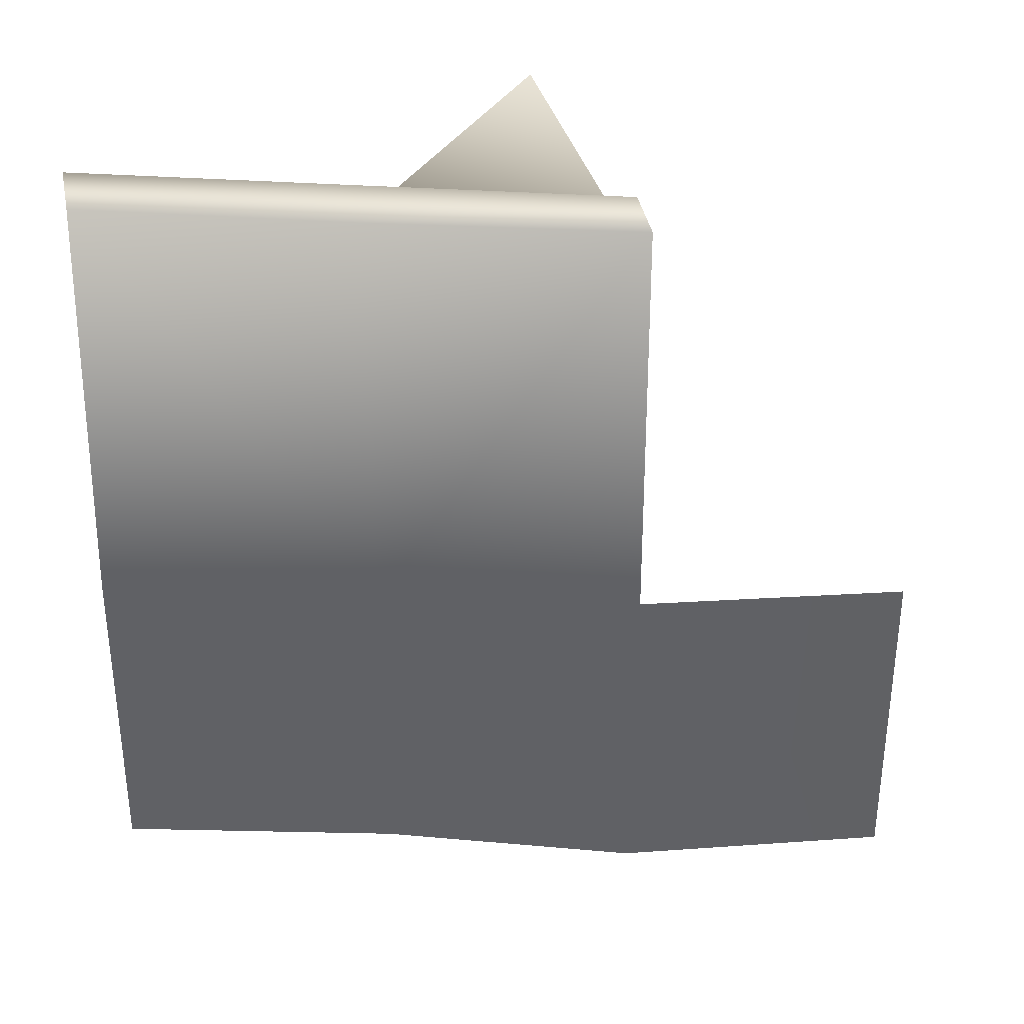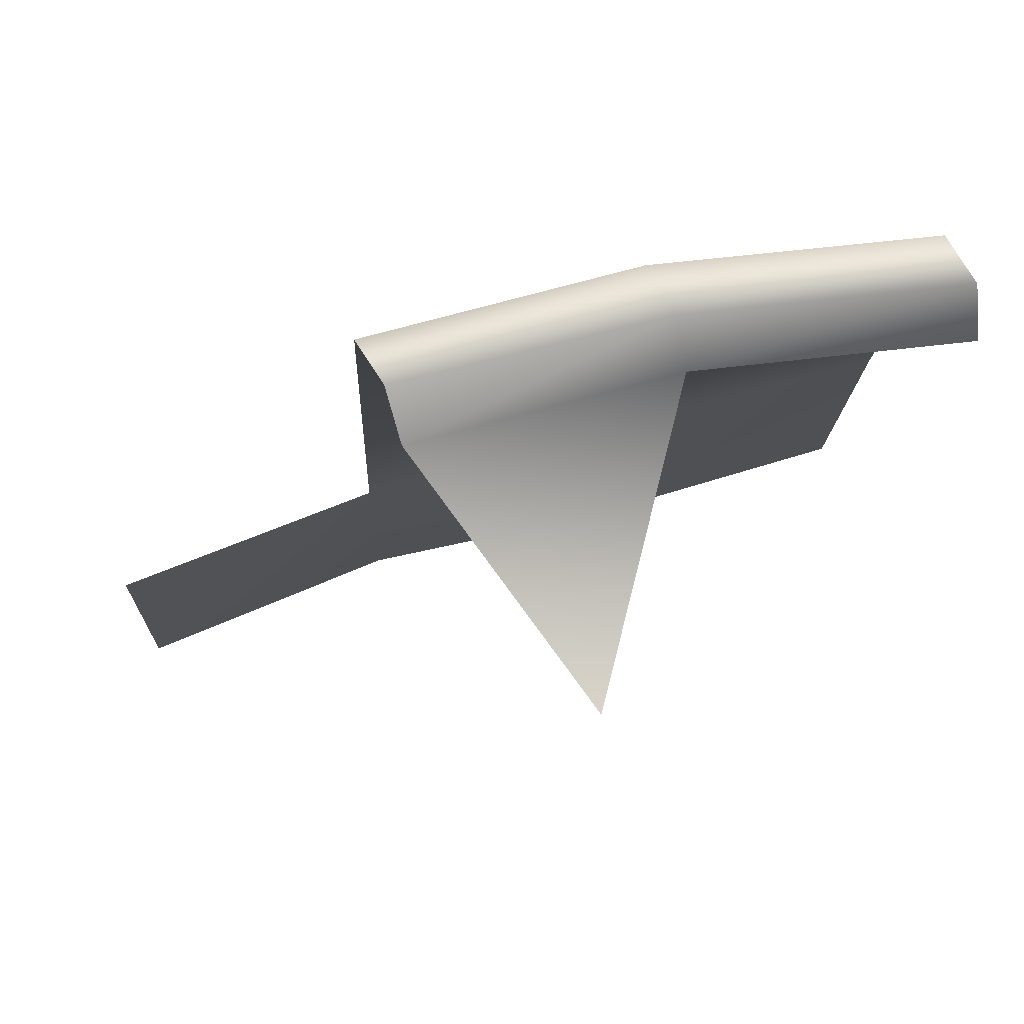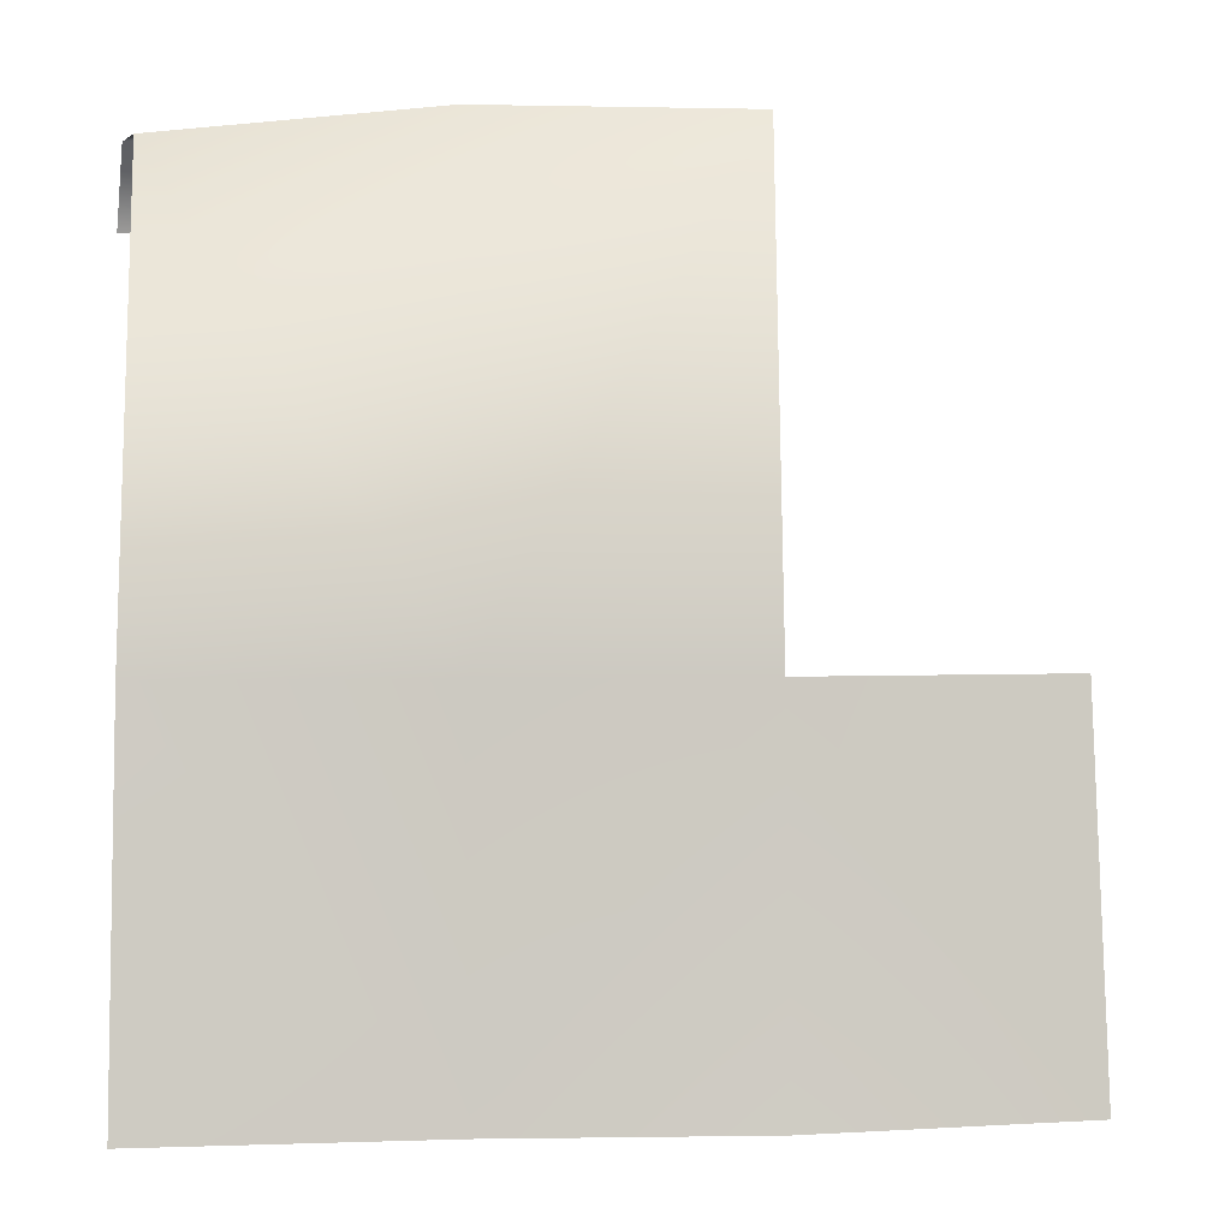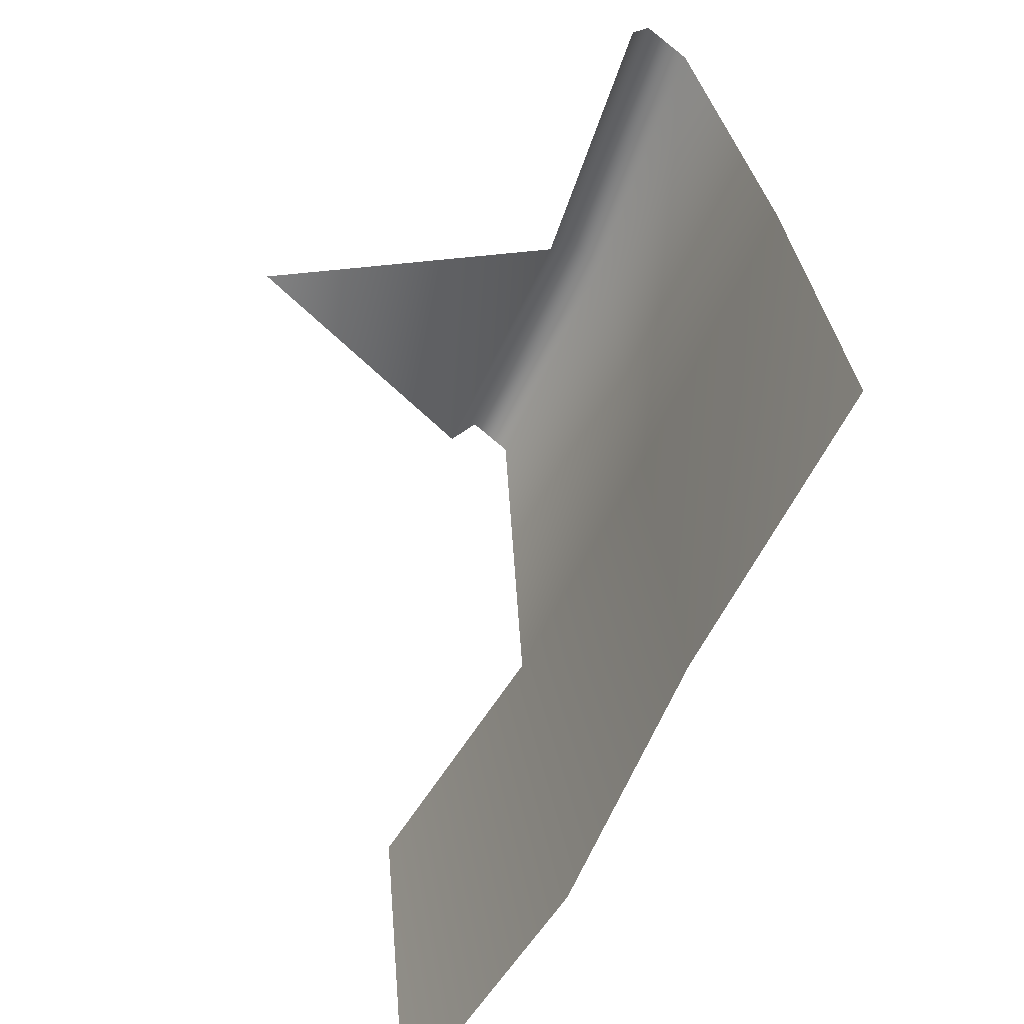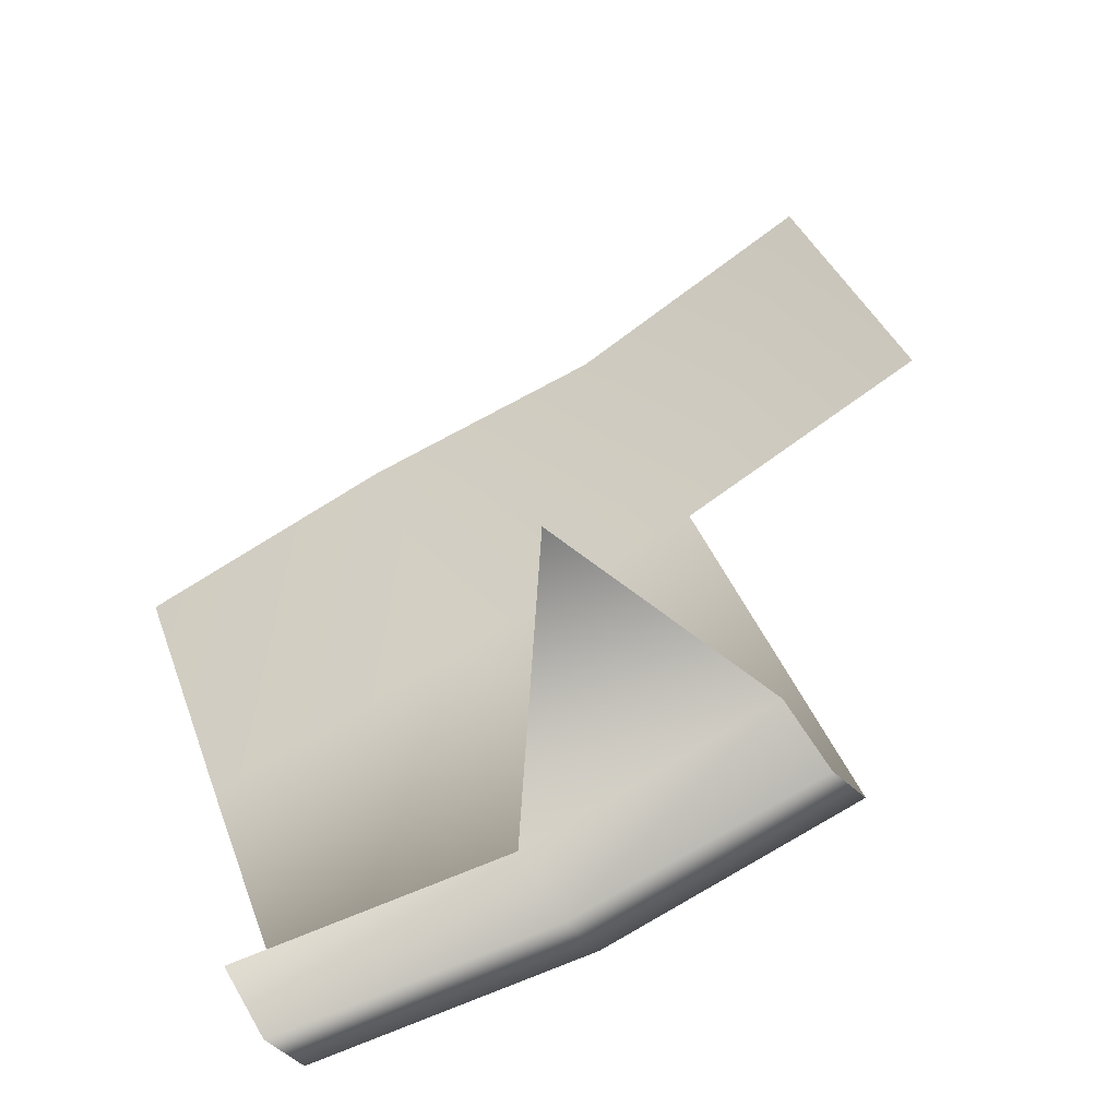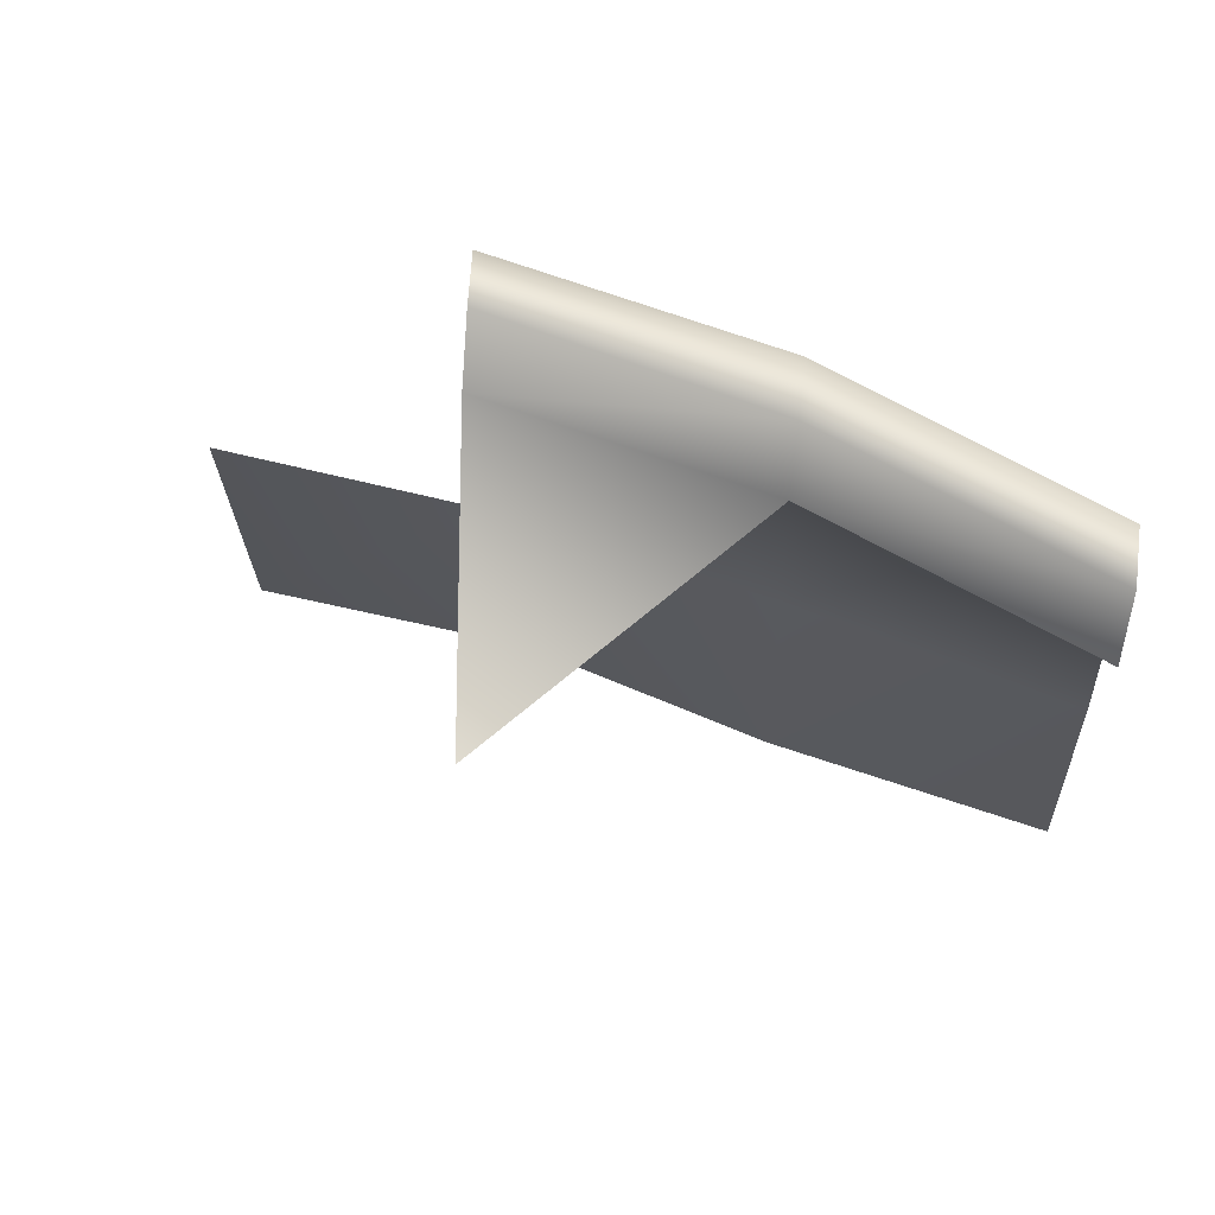
<metadata>
{"format":"obj","ext":"obj","renderer":"f3d","projection":"perspective","resolution":1024,"background":"white","views":[{"elev":47.0,"azim":-152.9,"up":"+Y"},{"elev":71.7,"azim":8.8,"up":"+Y"},{"elev":1.6,"azim":-161.8,"up":"+Y"},{"elev":-62.4,"azim":88.7,"up":"+Y"},{"elev":35.2,"azim":161.9,"up":"+Z"},{"elev":64.5,"azim":44.9,"up":"+Y"}]}
</metadata>
<code>
o hurricos.135_tex_72.352
v 7.222 0.6672 -5.589
v 7.016 0.6904 -5.795
v 7 0.7644 -5.821
v 6.967 0.7644 -5.858
v 7.252 0.6904 -5.902
v 7.236 0.7644 -5.922
v 7.203 0.7644 -5.964
v 7.506 0.6672 -5.98
v 7.49 0.7413 -6.001
v 7.458 0.7413 -6.043
v 7.437 -0.07336 -6.135
v 7.446 0.2969 -6.101
v 7.178 -0.07336 -6.01
v 7.189 0.2969 -5.99
v 6.935 -0.07336 -5.916
v 6.951 0.2969 -5.876
v 6.699 -0.07336 -5.77
v 6.722 0.2969 -5.74
f 2 6 3
f 7 3 6
f 5 9 6
f 10 6 9
f 1 5 2
f 13 12 11
f 14 10 12
f 16 13 15
f 14 4 7
f 17 16 15
f 2 5 6
f 7 4 3
f 5 8 9
f 10 7 6
f 13 14 12
f 14 7 10
f 16 14 13
f 14 16 4
f 17 18 16

</code>
